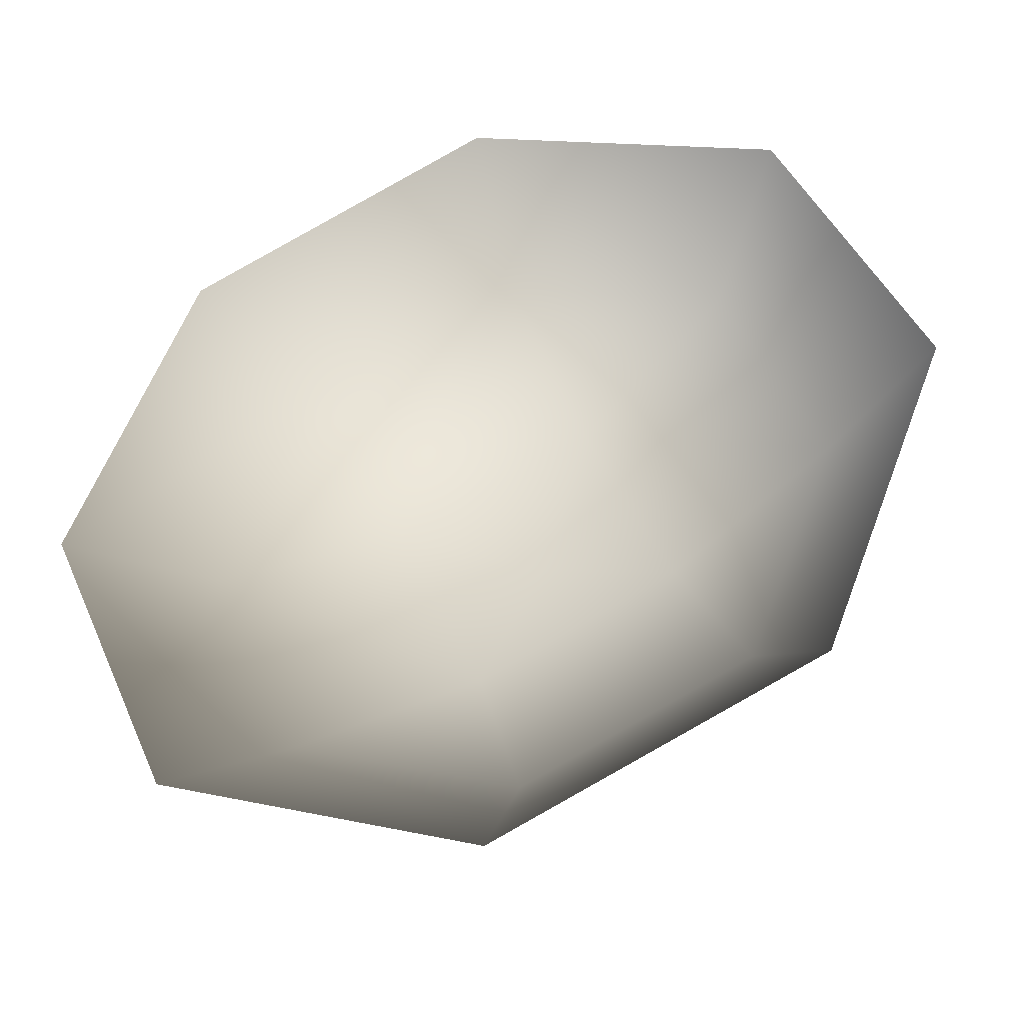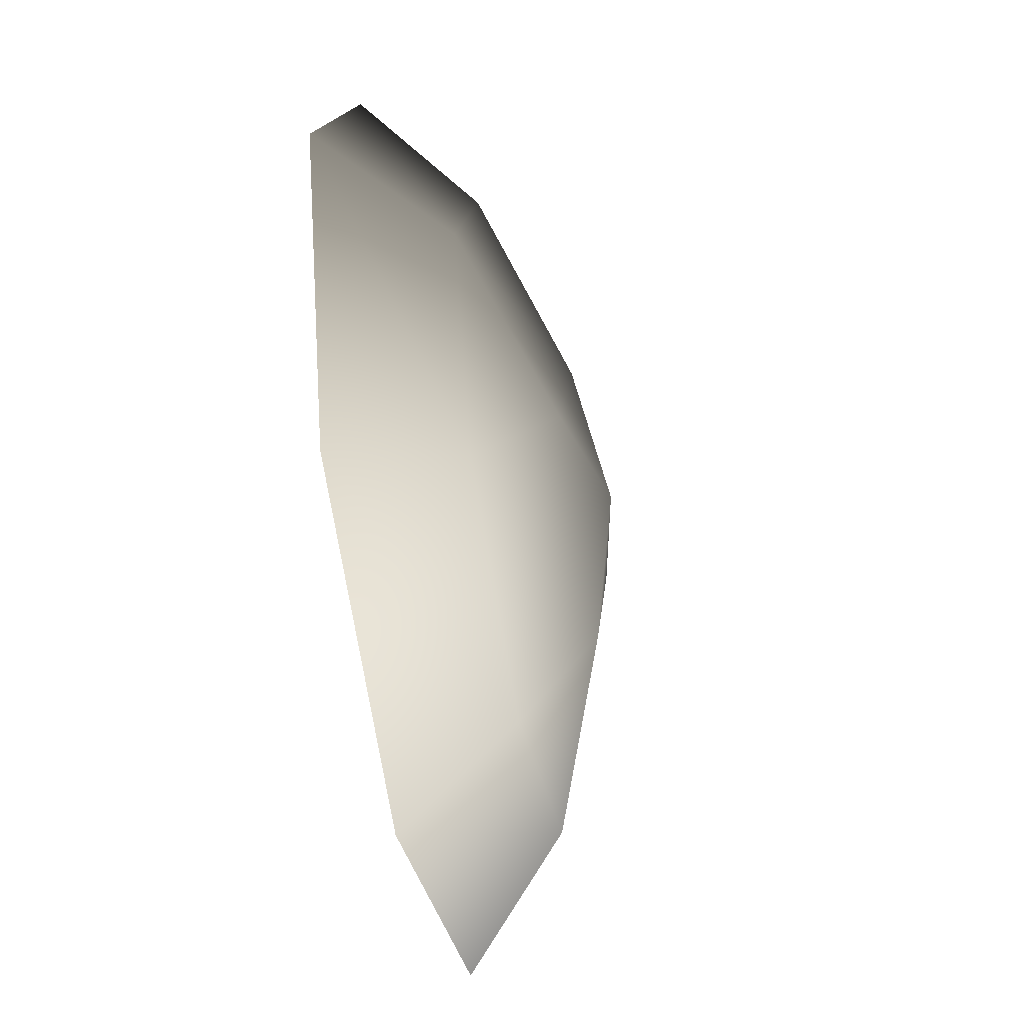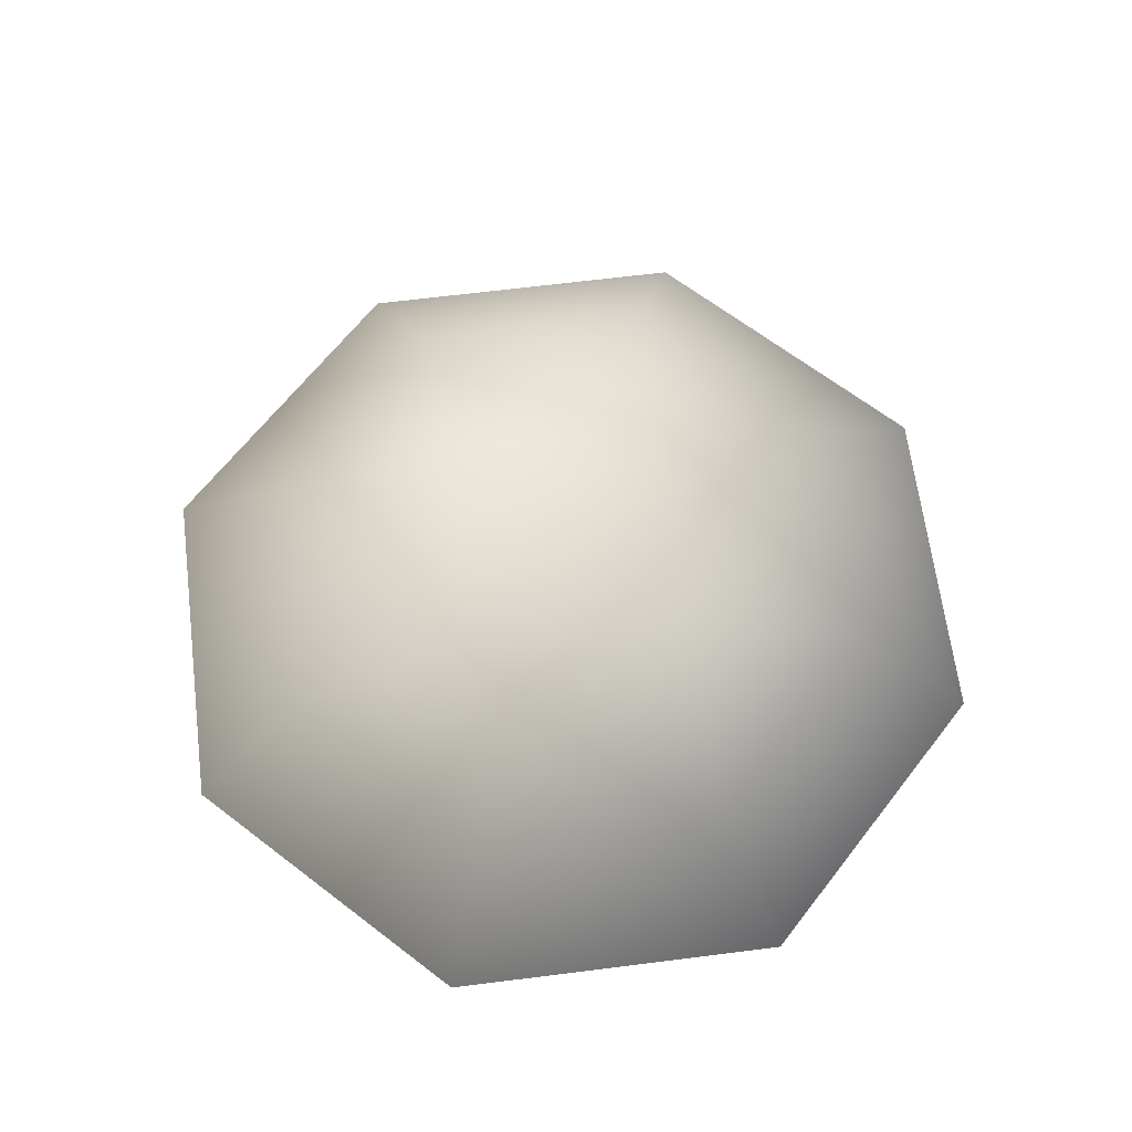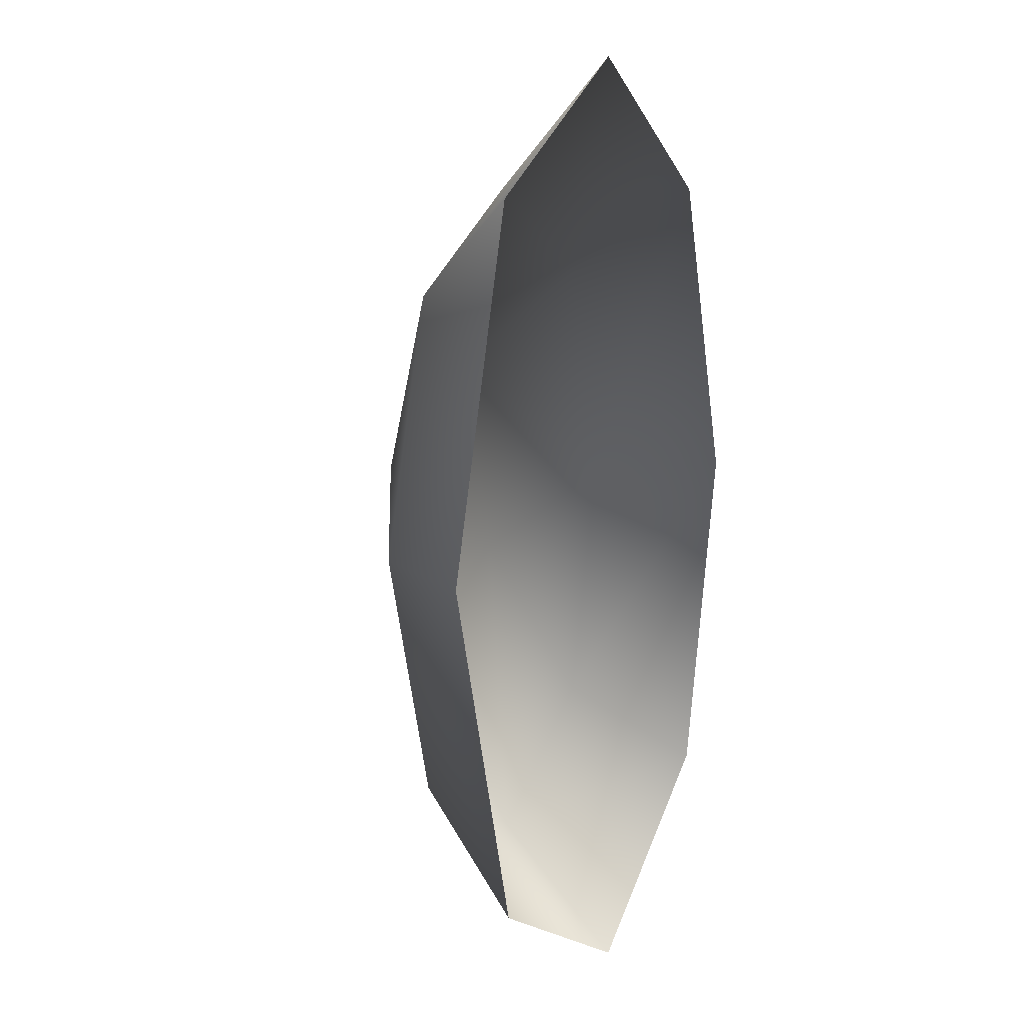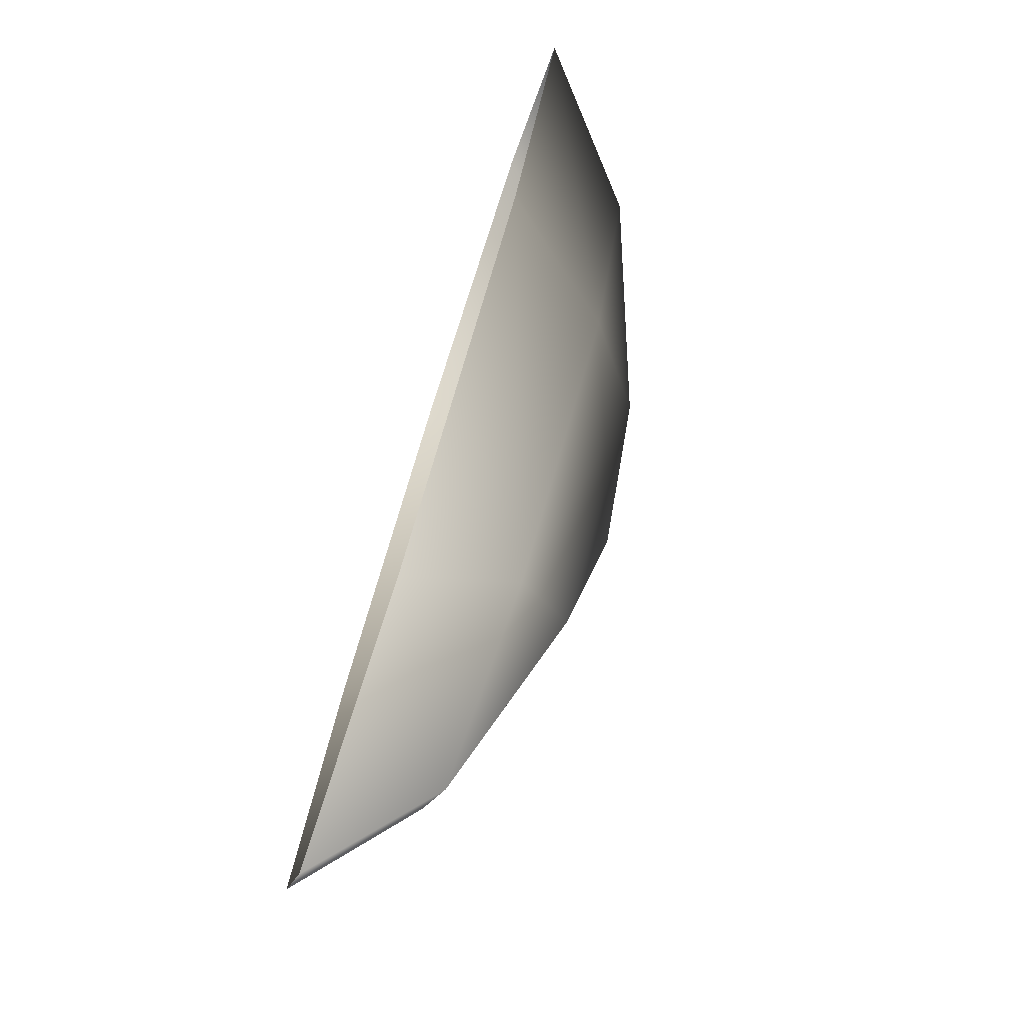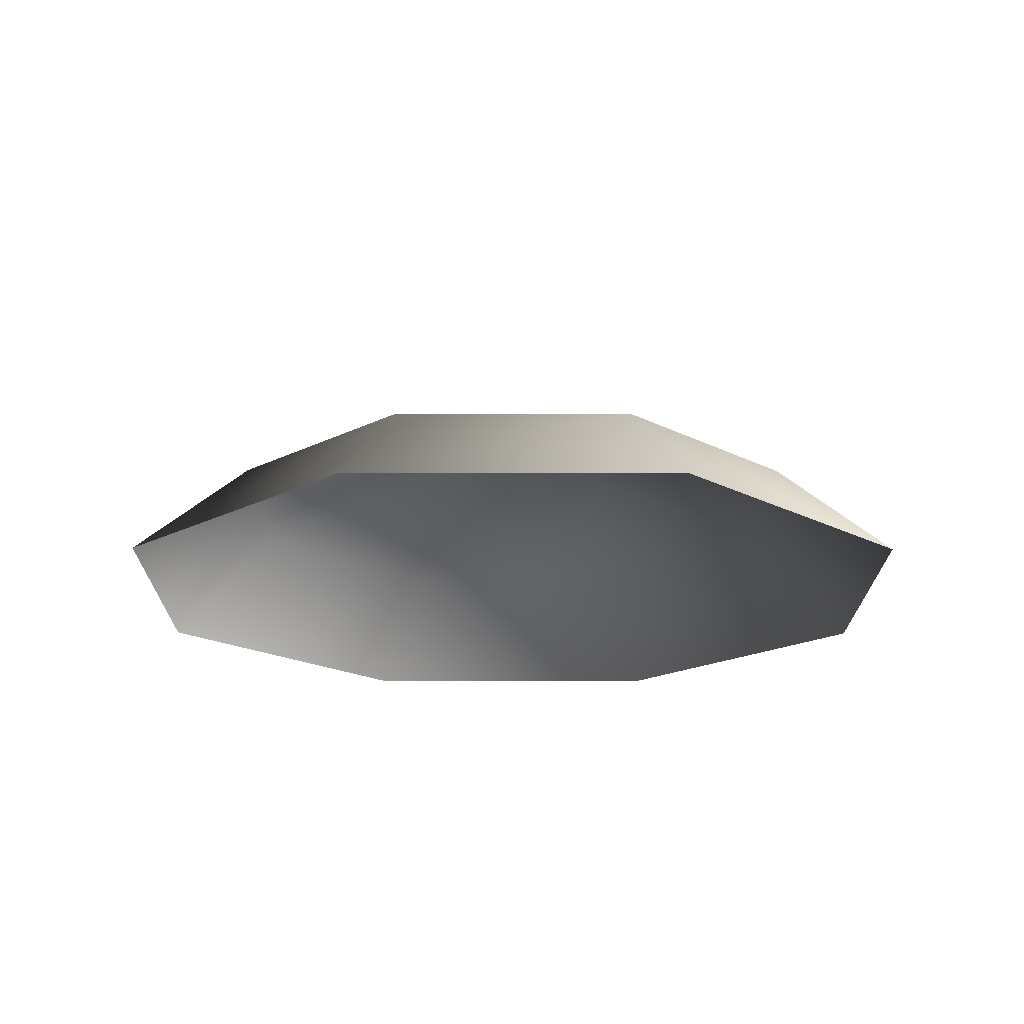
<metadata>
{"format":"obj","ext":"obj","renderer":"f3d","projection":"perspective","resolution":1024,"background":"white","views":[{"elev":-39.0,"azim":18.0,"up":"+Z"},{"elev":-53.1,"azim":100.8,"up":"+Z"},{"elev":64.9,"azim":59.3,"up":"+Y"},{"elev":7.2,"azim":-71.6,"up":"+Z"},{"elev":-78.5,"azim":72.2,"up":"+Z"},{"elev":-18.8,"azim":156.2,"up":"+Y"}]}
</metadata>
<code>
v 0.9002 0.4237 -0.8707
v 0.02086 0.4237 -1.252
v 1.25 0.0052 -1.209
v 0.02899 0.0052 -1.739
v -0.8707 0.4237 -0.9002
v -1.209 0.0052 -1.25
v -1.252 0.4237 -0.02087
v -1.739 0.0052 -0.02899
v -0.9002 0.4237 0.8707
v -1.25 0.0052 1.209
v -0.02087 0.4237 1.252
v -0.02899 0.0052 1.739
v 0.8707 0.4237 0.9002
v 1.209 0.0052 1.25
v 1.252 0.4237 0.02086
v 1.739 0.0052 0.02898
v 0.5629 0.6811 -0.2223
v -0.2222 0.6811 -0.5629
v -6.677e-06 0.7858 -1.005e-05
v -0.5629 0.6811 0.2222
v 0.2222 0.6811 0.5629
g Bush2_(23)_3014_503
f 1 3 2
f 2 3 4
f 2 4 5
f 5 4 6
f 5 6 7
f 7 6 8
f 7 8 9
f 9 8 10
f 9 10 11
f 11 10 12
f 11 12 13
f 13 12 14
f 13 14 15
f 15 14 16
f 15 16 1
f 1 16 3
f 15 1 17
f 1 2 17
f 17 2 18
f 2 5 18
f 5 7 18
f 17 18 19
f 18 20 19
f 18 7 20
f 7 9 20
f 9 11 20
f 20 21 19
f 21 17 19
f 20 11 21
f 11 13 21
f 13 15 21
f 21 15 17

</code>
